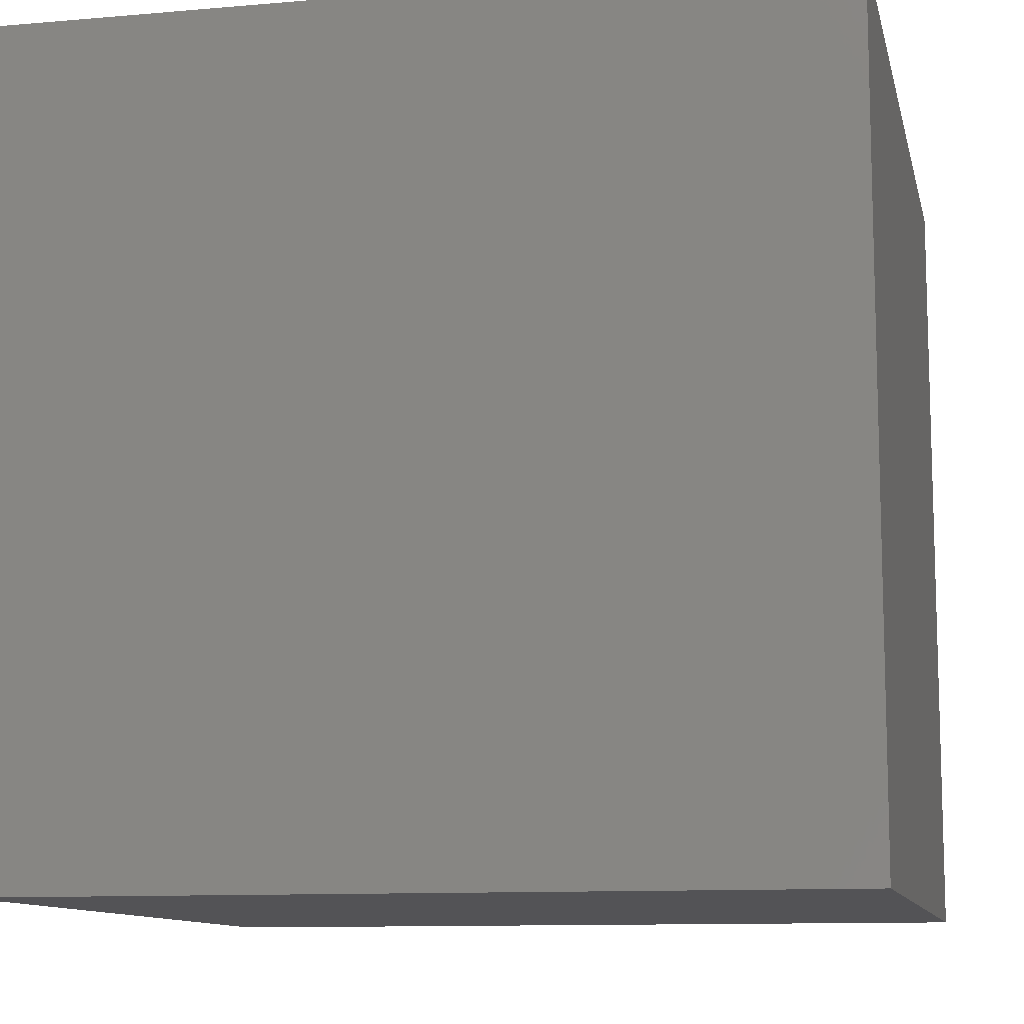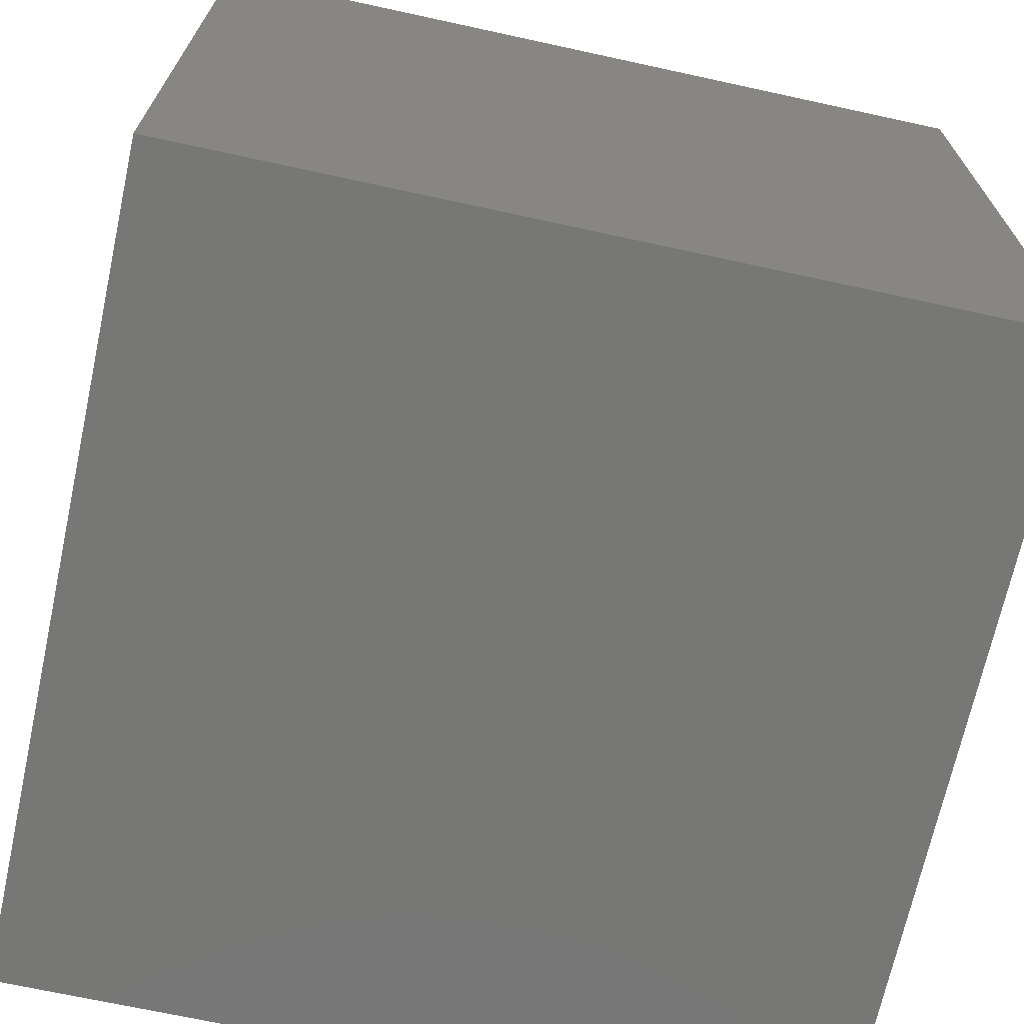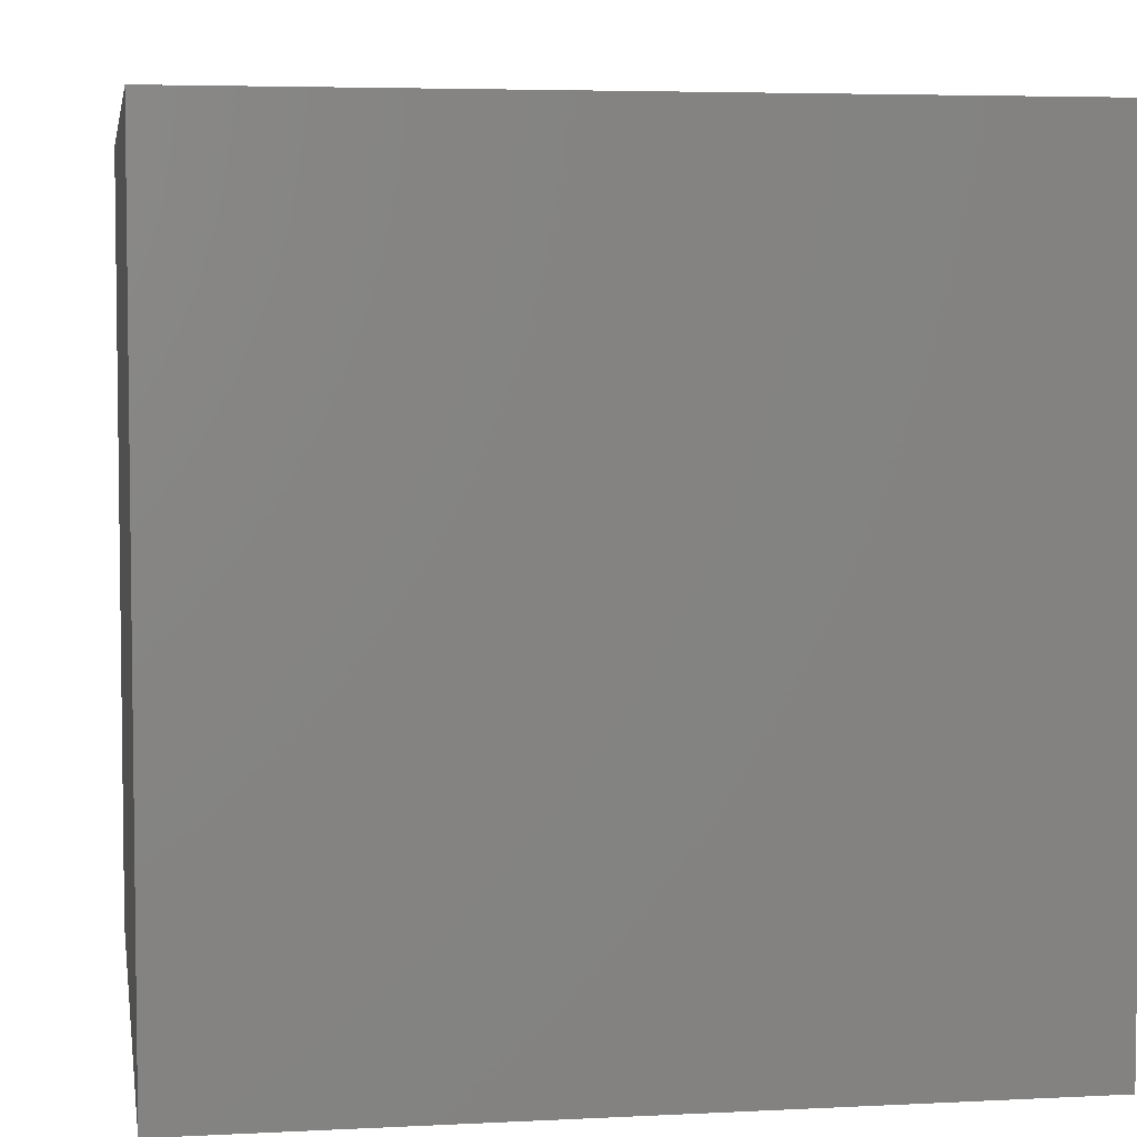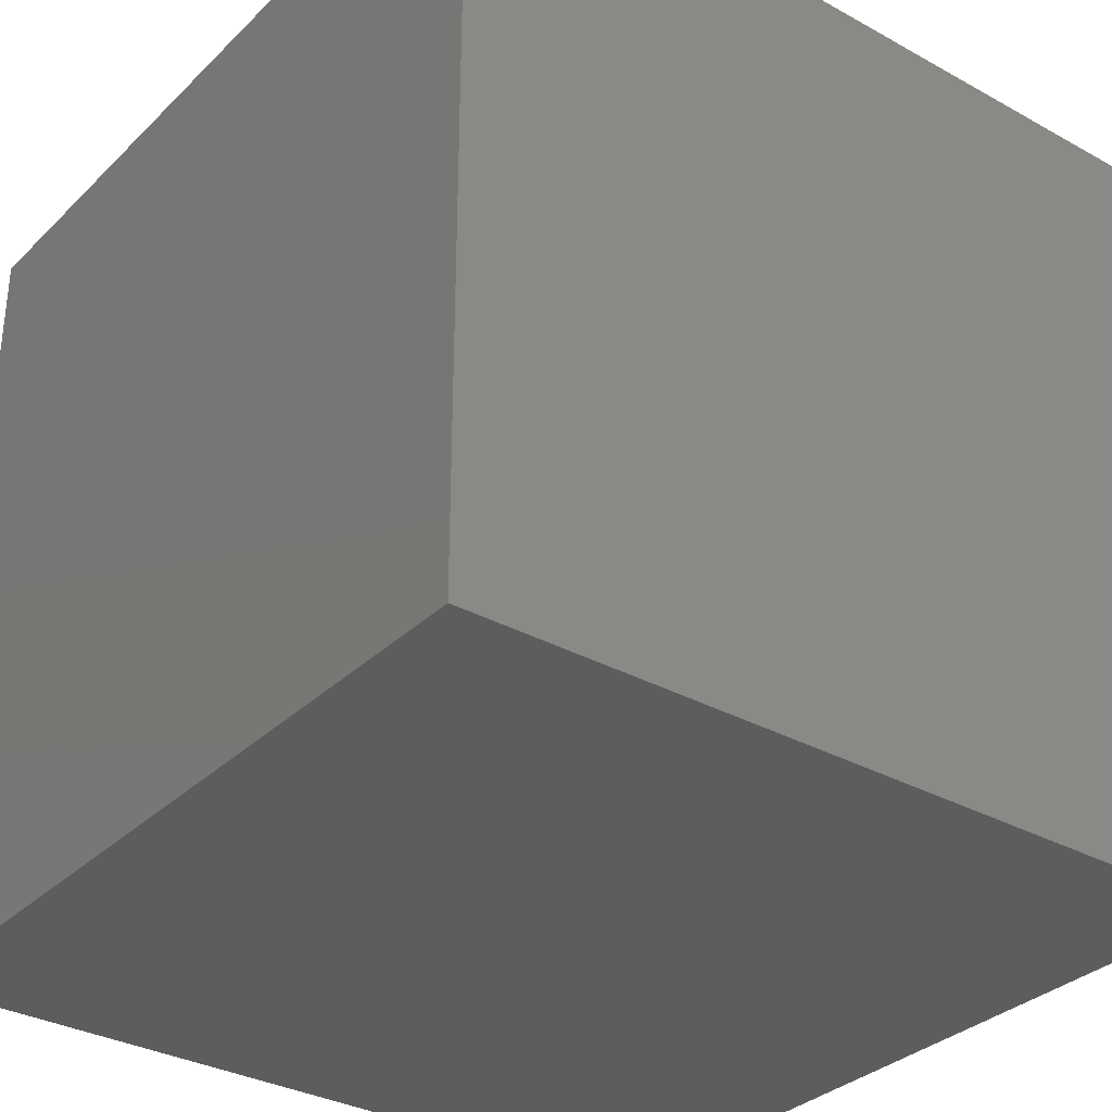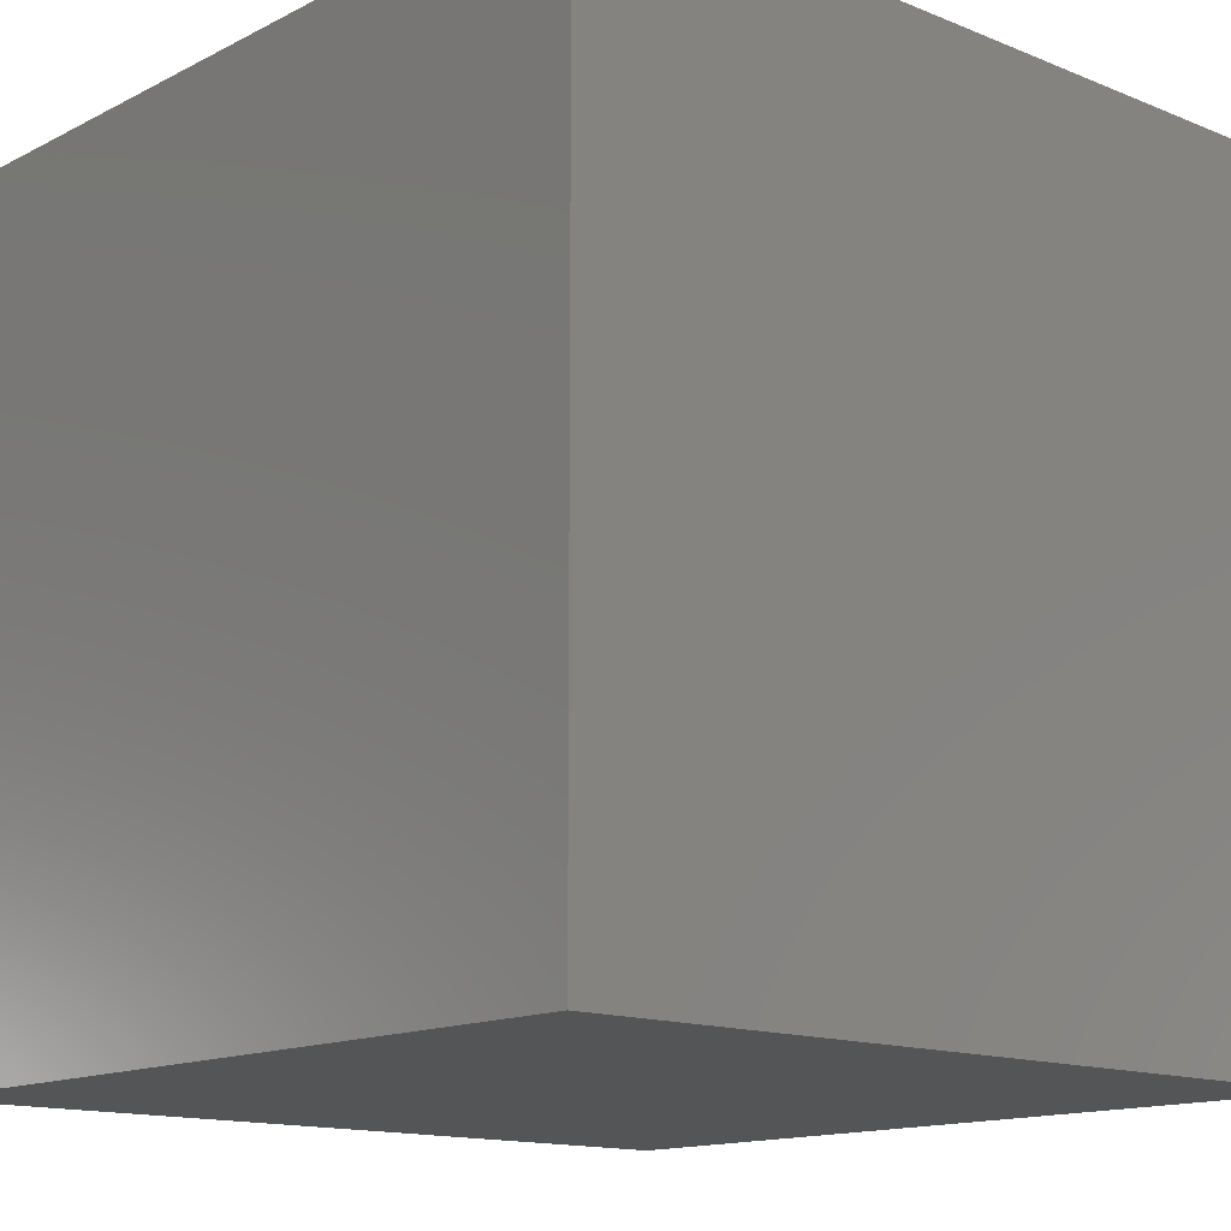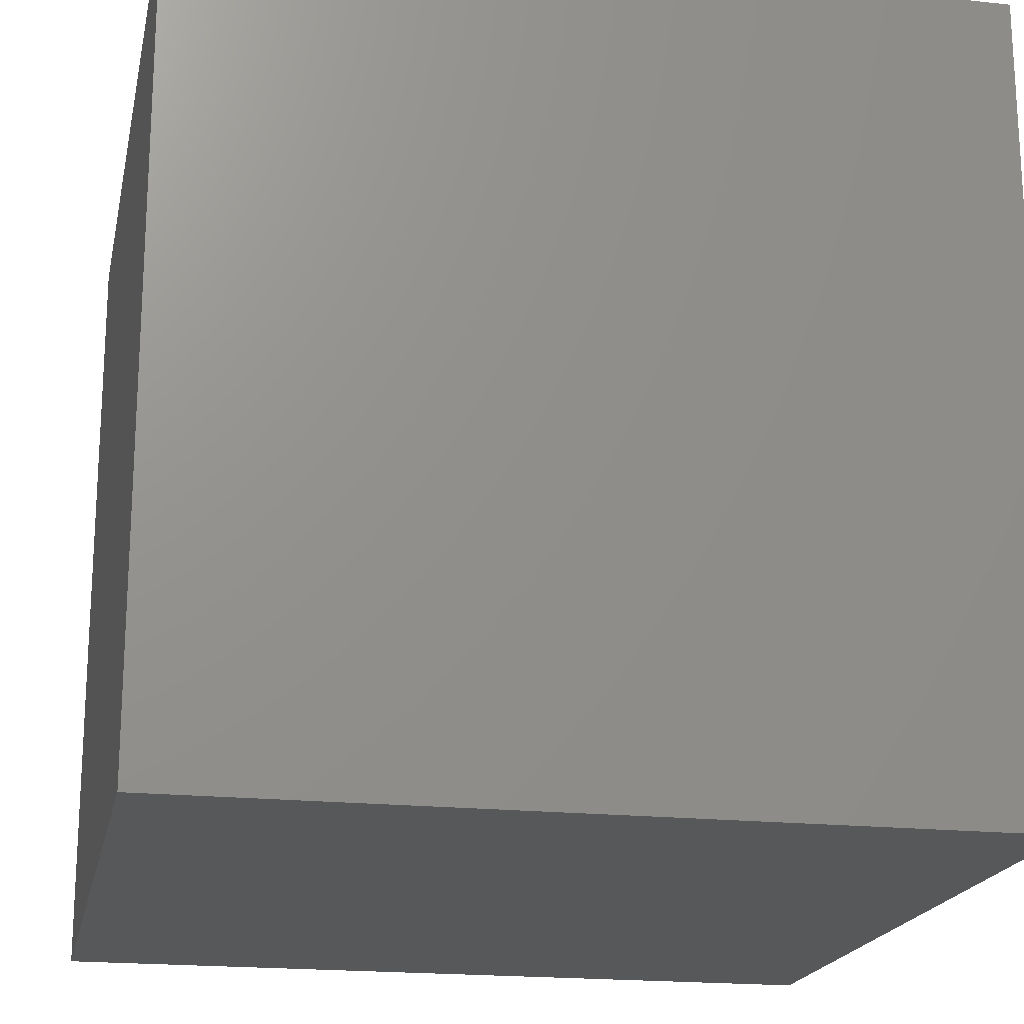
<metadata>
{"format":"stl","ext":"stl","renderer":"f3d","projection":"perspective","resolution":1024,"background":"white","views":[{"elev":-10.8,"azim":-77.7,"up":"+Z"},{"elev":-69.5,"azim":-12.3,"up":"+Z"},{"elev":4.8,"azim":-9.3,"up":"+Z"},{"elev":-32.8,"azim":52.6,"up":"+Z"},{"elev":-14.0,"azim":138.1,"up":"+Y"},{"elev":-19.3,"azim":168.5,"up":"+Y"}]}
</metadata>
<code>
# stl→obj: 8 verts, 12 faces
v 6 2 -4
v 5 2 -4
v 6 1 -4
v 5 1 -4
v 6 1 -5
v 5 1 -5
v 6 2 -5
v 5 2 -5
f 1 2 3
f 3 2 4
f 5 6 7
f 7 6 8
f 4 6 3
f 3 6 5
f 2 8 4
f 4 8 6
f 1 7 2
f 2 7 8
f 3 5 1
f 1 5 7

</code>
